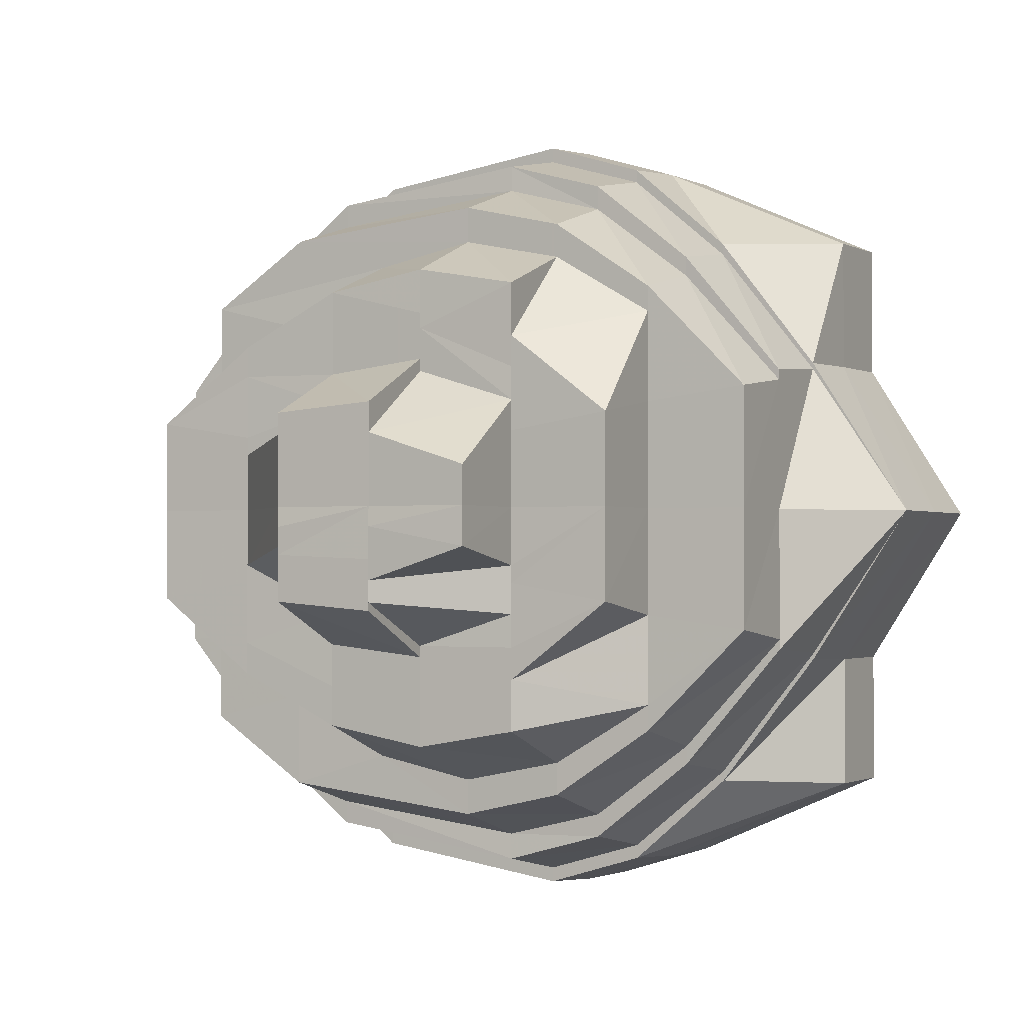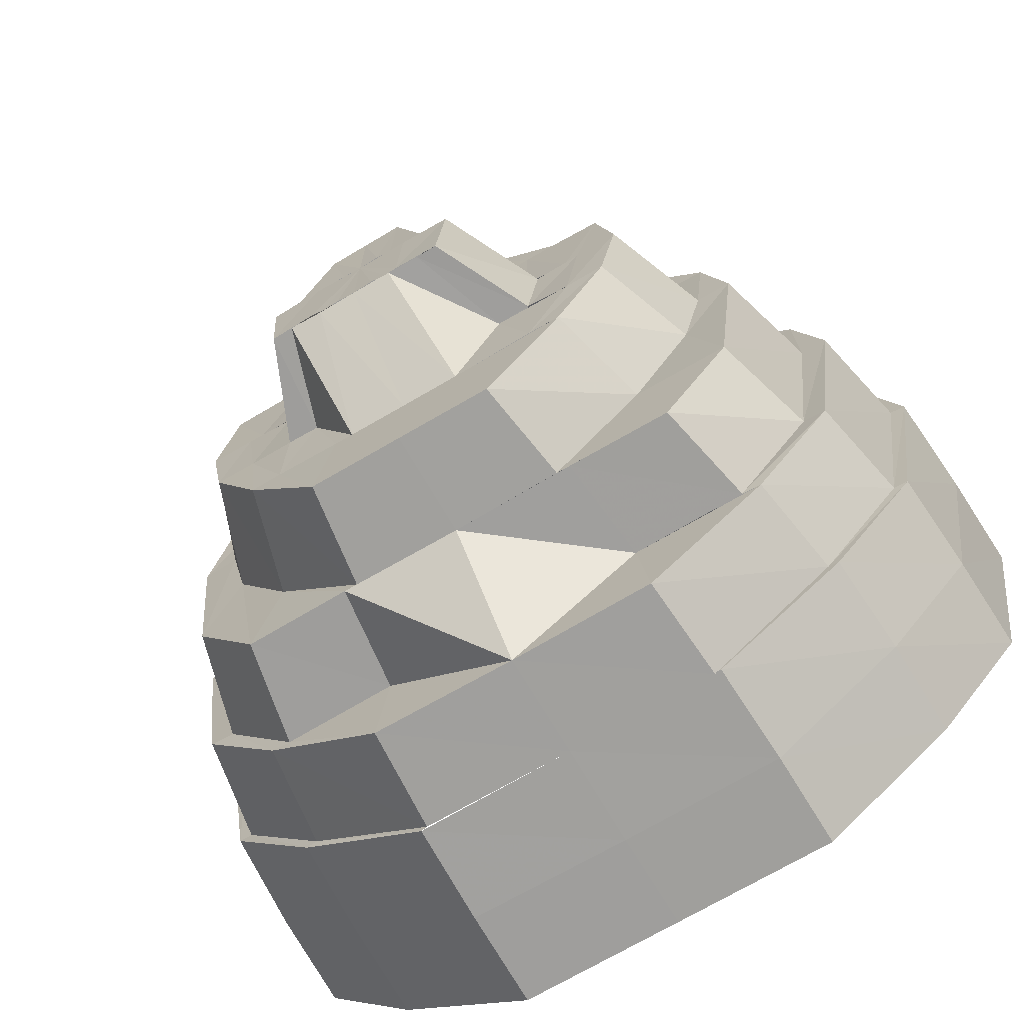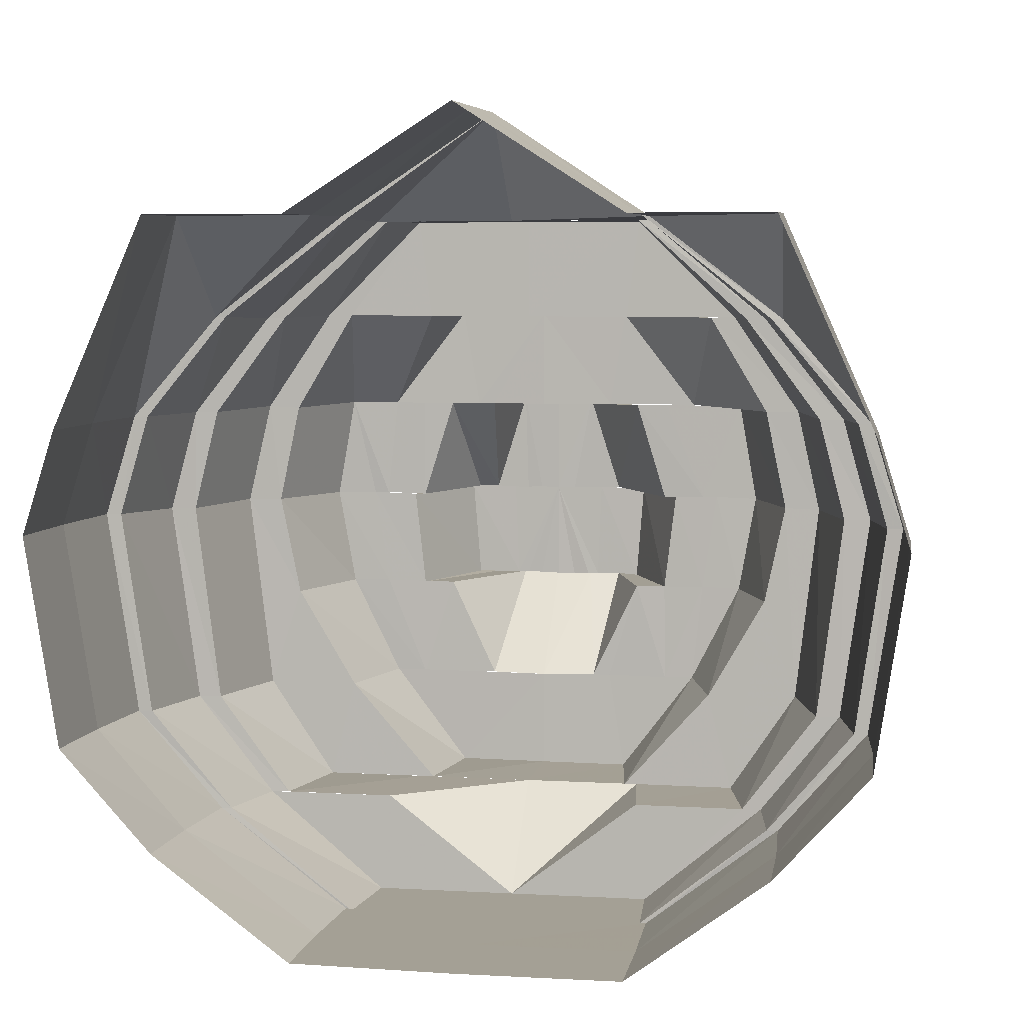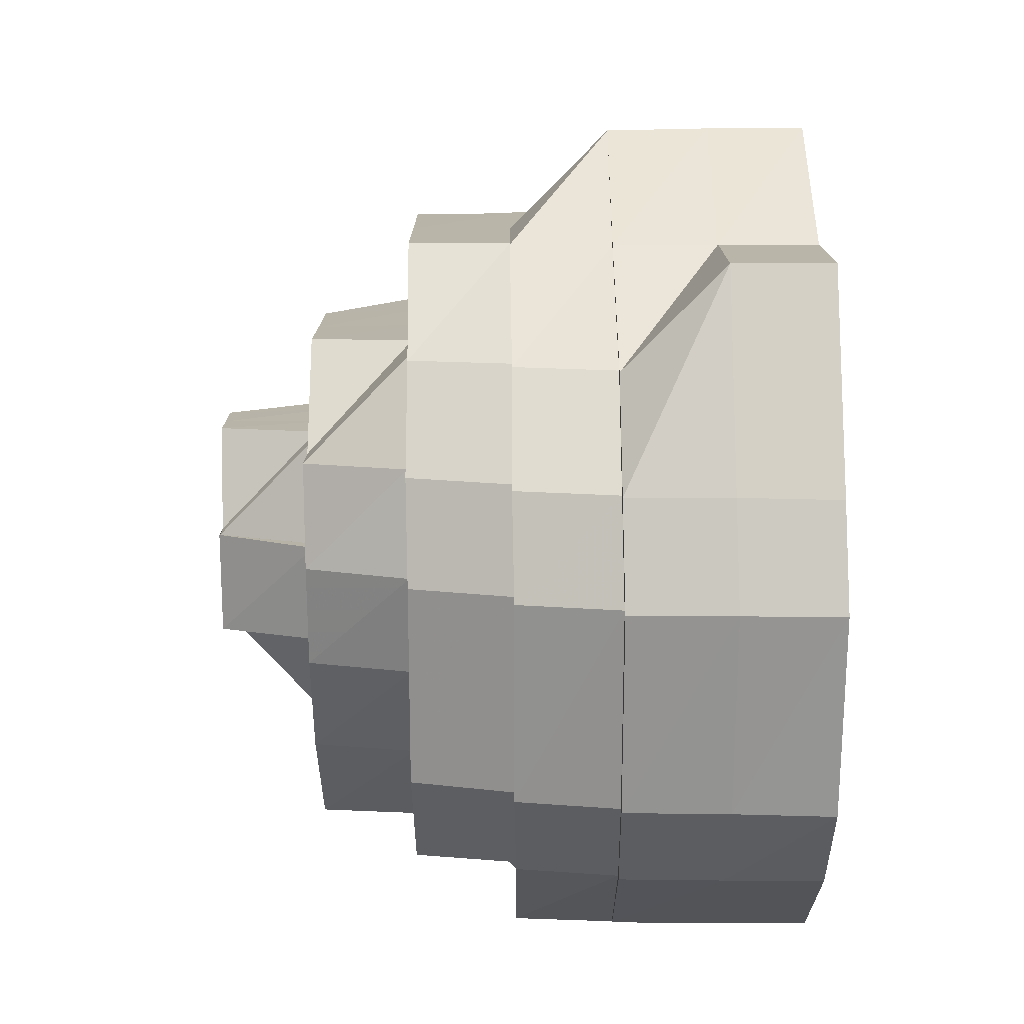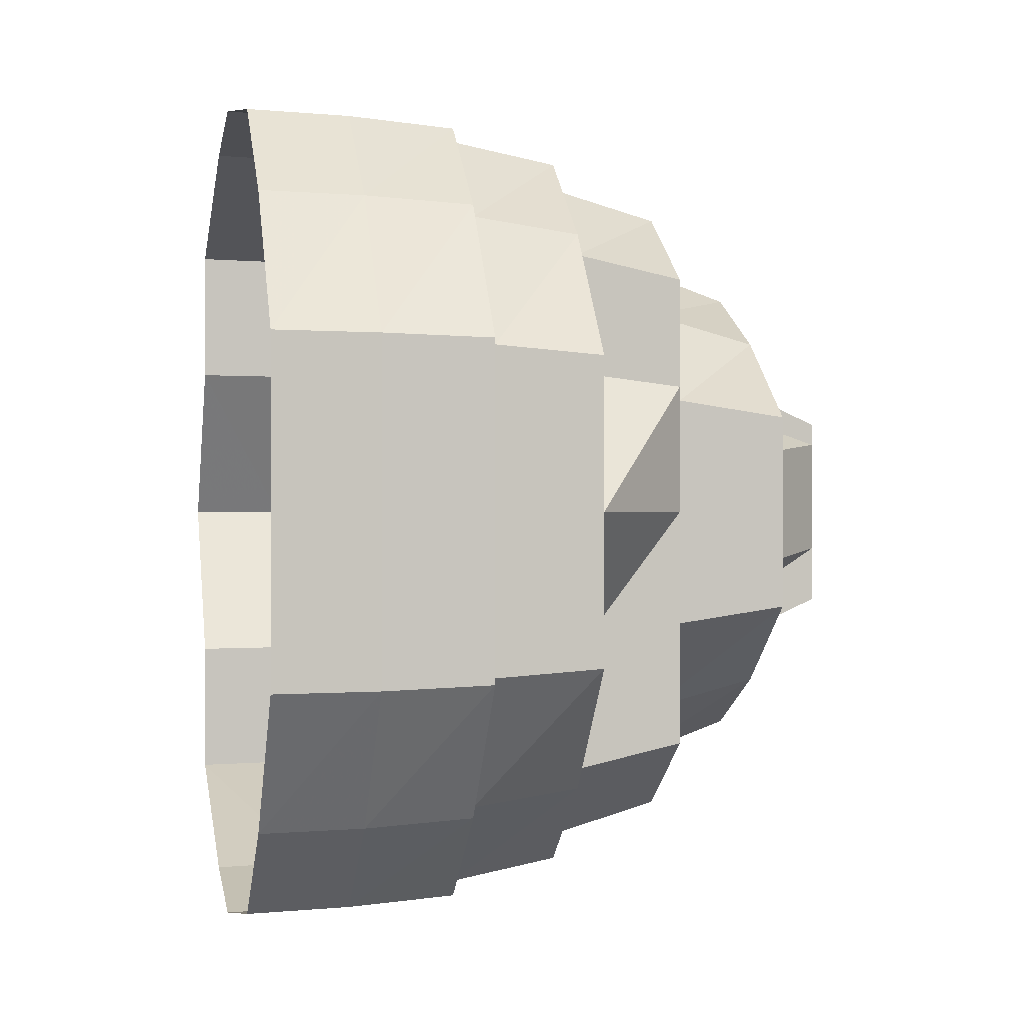
<metadata>
{"format":"obj","ext":"obj","renderer":"f3d","projection":"perspective","resolution":1024,"background":"white","views":[{"elev":-1.2,"azim":116.7,"up":"+Z"},{"elev":-71.3,"azim":120.3,"up":"+Y"},{"elev":5.7,"azim":-79.6,"up":"+Y"},{"elev":-76.5,"azim":-179.5,"up":"+Z"},{"elev":-0.0,"azim":-12.1,"up":"+Z"}]}
</metadata>
<code>
o 27192
v 2246 1884 24.5
v 2246 1884 24.48
v 2246 1884 24.5
v 2246 1884 24.48
v 2246 1884 24.47
v 2246 1884 24.51
v 2246 1884 24.51
v 2246 1884 24.51
v 2246 1884 24.53
v 2246 1884 24.51
v 2246 1884 24.53
v 2246 1884 24.53
v 2246 1884 24.5
v 2246 1884 24.48
v 2246 1884 24.47
v 2246 1884 24.46
v 2246 1884 24.48
v 2246 1884 24.47
v 2246 1884 24.46
v 2246 1884 24.46
v 2246 1884 24.47
v 2246 1884 24.46
v 2246 1884 24.48
v 2246 1884 24.47
v 2246 1884 24.46
v 2246 1884 24.46
v 2246 1884 24.46
v 2246 1884 24.46
v 2246 1884 24.46
v 2246 1884 24.46
v 2246 1884 24.46
v 2246 1884 24.46
v 2246 1885 24.47
v 2246 1885 24.47
v 2246 1885 24.48
v 2246 1884 24.46
v 2246 1884 24.47
v 2246 1884 24.46
v 2246 1885 24.48
v 2246 1885 24.5
v 2246 1884 24.46
v 2246 1884 24.47
v 2246 1885 24.48
v 2246 1885 24.48
v 2246 1885 24.5
v 2246 1884 24.47
v 2246 1885 24.48
v 2246 1885 24.5
v 2246 1885 24.51
v 2246 1885 24.51
v 2246 1885 24.51
v 2246 1885 24.5
v 2246 1885 24.53
v 2246 1885 24.53
v 2246 1884 24.54
v 2246 1885 24.51
v 2246 1884 24.53
v 2246 1885 24.51
v 2246 1884 24.54
v 2246 1884 24.54
v 2246 1885 24.51
v 2246 1884 24.53
v 2246 1884 24.54
v 2246 1884 24.53
v 2246 1884 24.54
v 2246 1884 24.53
v 2246 1884 24.54
v 2246 1884 24.54
v 2246 1884 24.54
v 2246 1884 24.54
v 2246 1884 24.54
v 2246 1884 24.54
v 2246 1884 24.53
v 2246 1884 24.53
v 2246 1884 24.53
v 2246 1884 24.54
v 2246 1884 24.51
v 2246 1884 24.54
v 2246 1884 24.53
v 2246 1884 24.53
v 2246 1884 24.53
v 2246 1884 24.53
v 2246 1885 24.51
v 2246 1884 24.53
v 2246 1884 24.53
v 2246 1884 24.54
v 2246 1884 24.54
v 2246 1884 24.54
v 2246 1884 24.53
v 2246 1884 24.53
v 2246 1884 24.51
v 2246 1884 24.53
v 2246 1884 24.53
v 2246 1884 24.53
v 2246 1884 24.51
v 2246 1884 24.51
v 2246 1884 24.54
v 2246 1884 24.53
v 2246 1884 24.52
v 2246 1884 24.53
v 2246 1884 24.53
v 2246 1885 24.51
v 2246 1884 24.53
v 2246 1884 24.53
v 2246 1884 24.53
v 2246 1885 24.51
v 2246 1885 24.51
v 2246 1884 24.53
v 2246 1884 24.53
v 2246 1884 24.53
v 2246 1884 24.51
v 2246 1884 24.53
v 2246 1884 24.53
v 2246 1884 24.52
v 2246 1884 24.53
v 2246 1884 24.53
v 2246 1884 24.53
v 2246 1884 24.51
v 2246 1884 24.5
v 2246 1884 24.51
v 2246 1884 24.52
v 2246 1884 24.53
v 2246 1884 24.52
v 2246 1884 24.51
v 2246 1884 24.51
v 2246 1884 24.53
v 2246 1884 24.52
v 2246 1884 24.53
v 2246 1885 24.51
v 2246 1885 24.51
v 2246 1884 24.5
v 2246 1884 24.51
v 2246 1884 24.49
v 2246 1885 24.5
v 2246 1884 24.53
v 2246 1884 24.53
v 2246 1884 24.52
v 2246 1884 24.52
v 2246 1884 24.52
v 2246 1884 24.51
v 2246 1884 24.51
v 2246 1884 24.51
v 2246 1885 24.51
v 2246 1884 24.52
v 2246 1884 24.52
v 2246 1884 24.5
v 2246 1884 24.51
v 2246 1885 24.5
v 2246 1884 24.5
v 2246 1884 24.49
v 2246 1884 24.48
v 2246 1884 24.49
v 2246 1885 24.49
v 2246 1884 24.48
v 2246 1884 24.48
v 2246 1885 24.49
v 2246 1884 24.48
v 2246 1885 24.49
v 2246 1885 24.5
v 2246 1884 24.48
v 2246 1885 24.49
v 2246 1885 24.5
v 2246 1885 24.51
v 2246 1885 24.51
v 2246 1884 24.52
v 2246 1884 24.52
v 2246 1885 24.51
v 2246 1884 24.53
v 2246 1884 24.53
v 2246 1885 24.49
v 2246 1885 24.5
v 2246 1885 24.51
v 2246 1885 24.48
v 2246 1884 24.48
v 2246 1885 24.49
v 2246 1884 24.47
v 2246 1884 24.47
v 2246 1884 24.46
v 2246 1884 24.47
v 2246 1884 24.47
v 2246 1884 24.48
v 2246 1884 24.47
v 2246 1885 24.49
v 2246 1884 24.47
v 2246 1884 24.47
v 2246 1884 24.48
v 2246 1884 24.48
v 2246 1885 24.49
v 2246 1884 24.47
v 2246 1884 24.47
v 2246 1884 24.47
v 2246 1884 24.48
v 2246 1884 24.48
v 2246 1884 24.49
v 2246 1884 24.48
v 2246 1884 24.48
v 2246 1884 24.49
v 2246 1884 24.48
v 2246 1884 24.49
v 2246 1884 24.48
v 2246 1884 24.49
v 2246 1884 24.49
v 2246 1884 24.49
v 2246 1884 24.49
v 2246 1884 24.49
v 2246 1884 24.49
v 2246 1884 24.49
v 2246 1884 24.5
v 2246 1884 24.49
v 2246 1884 24.49
v 2246 1884 24.5
v 2246 1884 24.5
v 2246 1884 24.49
v 2246 1884 24.5
v 2246 1884 24.51
v 2246 1884 24.51
v 2246 1884 24.5
v 2246 1884 24.5
v 2246 1884 24.49
v 2246 1884 24.5
v 2246 1884 24.5
v 2246 1884 24.5
v 2246 1884 24.5
v 2246 1884 24.51
v 2246 1884 24.5
v 2246 1884 24.51
v 2246 1884 24.5
v 2246 1884 24.5
v 2246 1884 24.51
v 2246 1884 24.51
v 2246 1884 24.52
v 2246 1884 24.51
v 2246 1884 24.51
v 2246 1884 24.51
v 2246 1884 24.51
v 2246 1884 24.52
v 2246 1884 24.52
v 2246 1884 24.53
v 2246 1884 24.52
v 2246 1884 24.52
v 2246 1884 24.52
v 2246 1884 24.52
v 2246 1884 24.51
v 2246 1884 24.52
v 2246 1884 24.52
v 2246 1884 24.51
v 2246 1884 24.52
v 2246 1884 24.51
v 2246 1884 24.51
v 2246 1884 24.5
v 2246 1884 24.52
v 2246 1884 24.51
v 2246 1884 24.52
v 2246 1884 24.51
v 2246 1884 24.51
v 2246 1884 24.51
v 2246 1884 24.51
v 2246 1884 24.51
v 2246 1884 24.51
v 2246 1884 24.52
v 2246 1884 24.51
v 2246 1884 24.5
v 2246 1884 24.51
v 2246 1884 24.51
v 2246 1884 24.51
v 2246 1884 24.5
v 2246 1884 24.51
v 2246 1884 24.51
v 2246 1884 24.5
v 2246 1884 24.5
v 2246 1884 24.49
v 2246 1884 24.5
v 2246 1884 24.5
v 2246 1884 24.49
v 2246 1884 24.5
v 2246 1884 24.49
v 2246 1884 24.49
v 2246 1884 24.49
v 2246 1884 24.48
v 2246 1884 24.48
v 2246 1884 24.48
v 2246 1884 24.49
v 2246 1884 24.49
v 2246 1884 24.49
v 2246 1884 24.49
v 2246 1884 24.49
v 2246 1884 24.49
v 2246 1884 24.48
v 2246 1884 24.48
v 2246 1884 24.49
v 2246 1884 24.49
v 2246 1884 24.48
v 2246 1884 24.47
v 2246 1884 24.47
v 2246 1884 24.48
v 2246 1884 24.49
v 2246 1884 24.48
v 2246 1884 24.47
v 2246 1884 24.47
v 2246 1884 24.46
v 2246 1884 24.47
v 2246 1884 24.46
v 2246 1884 24.46
v 2246 1884 24.48
v 2246 1884 24.46
v 2246 1884 24.46
v 2246 1884 24.46
v 2246 1884 24.49
v 2246 1884 24.47
v 2246 1884 24.47
v 2246 1884 24.49
v 2246 1884 24.47
v 2246 1884 24.47
v 2246 1884 24.49
v 2246 1884 24.5
v 2246 1884 24.49
v 2246 1884 24.47
v 2246 1884 24.47
v 2246 1884 24.48
v 2246 1884 24.48
v 2246 1884 24.5
v 2246 1884 24.5
v 2246 1884 24.51
v 2246 1884 24.52
v 2246 1884 24.51
v 2246 1884 24.49
v 2246 1884 24.5
v 2246 1884 24.49
v 2246 1884 24.47
v 2246 1885 24.48
v 2246 1884 24.47
v 2246 1885 24.5
v 2246 1885 24.48
v 2246 1884 24.47
v 2246 1884 24.47
v 2246 1885 24.48
v 2246 1885 24.49
v 2246 1884 24.48
v 2246 1884 24.47
v 2246 1884 24.49
v 2246 1884 24.46
v 2246 1884 24.47
v 2246 1884 24.49
v 2246 1884 24.48
v 2246 1884 24.49
v 2246 1884 24.49
v 2246 1884 24.49
v 2246 1884 24.5
v 2246 1884 24.5
v 2246 1884 24.5
v 2246 1884 24.5
v 2246 1884 24.5
v 2246 1884 24.5
v 2246 1884 24.51
v 2246 1884 24.51
v 2246 1884 24.51
v 2246 1884 24.5
v 2246 1884 24.5
v 2246 1884 24.5
v 2246 1884 24.5
v 2246 1884 24.49
v 2246 1884 24.5
v 2246 1884 24.5
v 2246 1884 24.49
v 2246 1884 24.5
v 2246 1884 24.51
v 2246 1884 24.51
v 2246 1884 24.51
f 1 2 3
f 3 2 4
f 2 5 4
f 6 1 3
f 7 1 6
f 6 3 8
f 9 8 10
f 11 12 9
f 8 3 13
f 3 4 13
f 13 4 14
f 4 15 14
f 4 5 15
f 5 16 15
f 17 15 18
f 15 16 19
f 18 19 20
f 15 19 21
f 16 22 19
f 23 21 24
f 24 25 26
f 19 27 25
f 19 22 27
f 20 27 28
f 22 29 27
f 27 29 30
f 28 30 31
f 27 30 32
f 29 33 30
f 30 33 34
f 33 35 34
f 30 34 36
f 36 34 37
f 36 37 38
f 34 35 39
f 34 39 37
f 35 40 39
f 41 37 42
f 42 43 44
f 39 45 43
f 39 40 45
f 46 39 47
f 47 45 48
f 40 49 45
f 45 49 50
f 48 50 51
f 45 50 52
f 49 53 50
f 50 53 54
f 53 55 54
f 50 54 56
f 56 54 57
f 56 57 58
f 54 55 59
f 54 59 57
f 55 60 59
f 61 57 62
f 62 63 64
f 59 65 63
f 59 60 65
f 66 59 67
f 67 65 68
f 60 69 65
f 65 69 70
f 68 70 71
f 65 70 72
f 69 73 70
f 70 73 74
f 71 74 75
f 70 74 76
f 73 7 74
f 74 7 6
f 75 6 77
f 74 6 12
f 78 76 79
f 80 72 78
f 81 80 82
f 83 84 81
f 85 86 84
f 86 87 80
f 87 88 78
f 88 89 79
f 80 78 90
f 89 91 92
f 93 92 94
f 94 95 96
f 78 79 97
f 90 78 97
f 97 79 98
f 99 90 100
f 90 97 101
f 102 103 99
f 104 105 103
f 106 104 107
f 101 97 108
f 97 98 108
f 109 110 98
f 110 111 112
f 108 98 113
f 113 112 114
f 101 108 115
f 116 117 113
f 117 118 114
f 118 119 120
f 121 101 115
f 122 114 123
f 123 124 125
f 113 114 126
f 127 128 121
f 129 127 130
f 131 130 132
f 133 134 131
f 135 113 126
f 108 113 135
f 115 108 135
f 135 126 136
f 121 115 137
f 115 135 138
f 137 115 138
f 138 135 136
f 137 138 139
f 140 137 139
f 141 137 140
f 140 139 142
f 143 144 141
f 139 138 145
f 138 136 145
f 146 141 147
f 148 143 149
f 150 149 146
f 151 152 150
f 153 148 152
f 154 153 155
f 155 156 152
f 155 152 157
f 158 159 156
f 160 158 161
f 161 159 162
f 162 163 164
f 159 163 134
f 164 165 166
f 167 168 163
f 168 169 165
f 159 58 107
f 52 58 159
f 170 52 159
f 171 172 58
f 173 171 170
f 174 170 175
f 176 173 177
f 178 176 179
f 180 177 181
f 182 183 181
f 184 182 180
f 180 181 185
f 185 181 186
f 187 188 186
f 185 186 189
f 189 186 155
f 190 180 185
f 191 185 189
f 190 185 191
f 189 155 192
f 192 155 157
f 192 157 193
f 193 157 194
f 195 189 192
f 191 189 195
f 196 192 193
f 195 192 196
f 193 194 197
f 198 197 199
f 200 201 194
f 197 194 202
f 197 202 203
f 204 197 203
f 203 202 205
f 202 206 205
f 207 206 208
f 194 209 210
f 201 211 210
f 210 212 206
f 213 214 209
f 214 215 212
f 211 216 142
f 212 142 217
f 208 217 218
f 219 212 220
f 218 221 222
f 217 221 223
f 221 224 225
f 225 224 226
f 225 226 227
f 228 225 227
f 224 229 226
f 226 229 230
f 224 231 229
f 229 232 230
f 233 231 224
f 233 145 231
f 230 234 235
f 145 236 231
f 145 136 236
f 136 237 236
f 136 126 237
f 238 239 237
f 236 237 240
f 236 240 241
f 237 242 240
f 239 243 242
f 237 244 242
f 245 246 244
f 240 242 247
f 242 248 247
f 242 249 248
f 246 250 249
f 251 248 252
f 240 247 253
f 241 240 253
f 241 253 232
f 232 253 254
f 255 254 256
f 253 247 257
f 253 257 254
f 258 257 259
f 260 261 257
f 261 262 263
f 257 264 263
f 257 263 265
f 265 263 266
f 265 266 267
f 268 265 267
f 267 266 269
f 266 270 269
f 262 271 270
f 263 272 270
f 269 270 273
f 270 274 273
f 273 274 275
f 270 276 277
f 278 279 276
f 276 280 277
f 276 281 280
f 274 282 275
f 275 282 283
f 274 284 282
f 283 285 286
f 282 287 283
f 284 288 282
f 288 196 287
f 287 196 289
f 290 289 291
f 288 195 196
f 284 292 288
f 292 195 288
f 280 292 284
f 292 191 195
f 280 293 292
f 293 191 292
f 281 293 280
f 293 190 191
f 281 294 293
f 294 190 293
f 295 294 281
f 296 295 297
f 294 298 190
f 298 180 190
f 298 179 180
f 299 298 294
f 295 299 294
f 300 179 298
f 299 300 298
f 300 38 179
f 301 300 299
f 302 38 300
f 301 302 300
f 302 36 38
f 303 302 301
f 303 32 302
f 304 301 299
f 304 299 295
f 305 306 302
f 307 305 303
f 308 304 295
f 309 303 310
f 311 304 308
f 312 313 304
f 314 312 311
f 250 314 311
f 315 311 308
f 316 317 309
f 318 307 317
f 319 318 320
f 321 320 316
f 322 311 315
f 13 320 322
f 96 13 321
f 249 322 315
f 95 13 323
f 324 323 325
f 248 315 264
f 315 326 272
f 327 326 328
f 252 315 327
f 329 330 331
f 330 332 333
f 334 331 335
f 335 336 337
f 338 339 340
f 339 341 342
f 343 344 345
f 343 204 346
f 346 204 347
f 346 347 228
f 348 346 228
f 349 348 228
f 273 349 228
f 350 273 228
f 351 350 228
f 352 351 228
f 353 352 228
f 353 268 352
f 354 268 353
f 354 355 356
f 357 358 228
f 359 223 228
f 360 357 359
f 361 360 362
f 362 363 359
f 364 365 363
f 366 367 368

</code>
